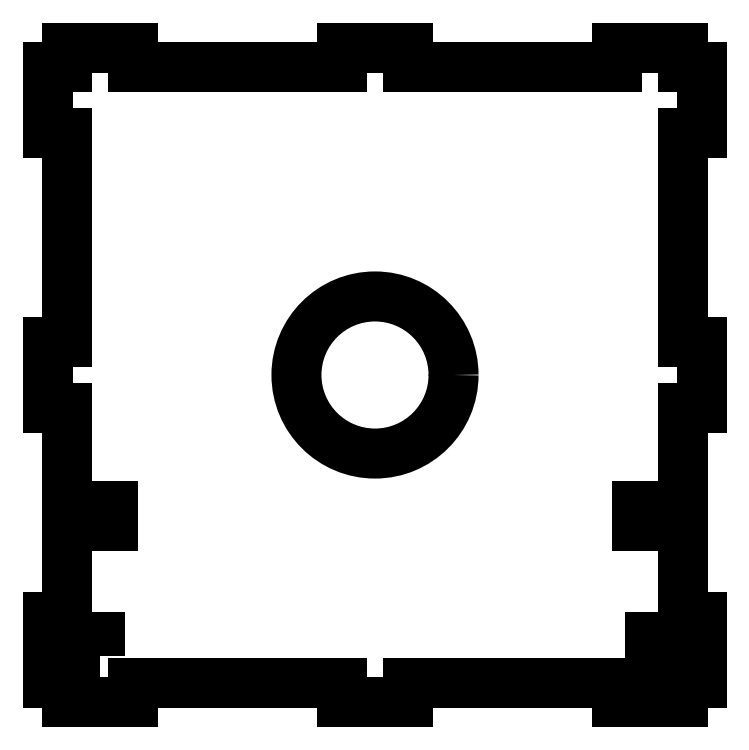
<metadata>
{"format":"dxf","ext":"dxf","renderer":"ezdxf+matplotlib","layout":"modelspace","background":"white","min_lineweight":24,"dpi":150}
</metadata>
<code>
0
SECTION
2
ENTITIES
0
LWPOLYLINE
8
0
90
4
70
1
43
0
10
-42
20
-43
10
-42
20
-40
10
-46
20
-40
10
-46
20
-43
0
LWPOLYLINE
8
0
90
4
70
1
43
0
10
46
20
-40
10
42
20
-40
10
42
20
-43
10
46
20
-43
0
LWPOLYLINE
8
0
90
52
70
1
43
0
10
-47
20
-23
10
-40
20
-23
10
-40
20
-20
10
-47
20
-20
10
-47
20
-5
10
-50
20
-5
10
-50
20
5
10
-47
20
5
10
-47
20
37
10
-50
20
37
10
-50
20
47
10
-47
20
47
10
-47
20
50
10
-37
20
50
10
-37
20
47
10
-5
20
47
10
-5
20
50
10
5
20
50
10
5
20
47
10
37
20
47
10
37
20
50
10
47
20
50
10
47
20
47
10
50
20
47
10
50
20
37
10
47
20
37
10
47
20
5
10
50
20
5
10
50
20
-5
10
47
20
-5
10
47
20
-20
10
40
20
-20
10
40
20
-23
10
47
20
-23
10
47
20
-37
10
50
20
-37
10
50
20
-47
10
47
20
-47
10
47
20
-50
10
37
20
-50
10
37
20
-47
10
5
20
-47
10
5
20
-50
10
-5
20
-50
10
-5
20
-47
10
-37
20
-47
10
-37
20
-50
10
-47
20
-50
10
-47
20
-47
10
-50
20
-47
10
-50
20
-37
10
-47
20
-37
0
CIRCLE
8
0
10
0
20
0
30
0
40
12
210
0
220
0
230
1
0
ENDSEC
0
EOF

</code>
